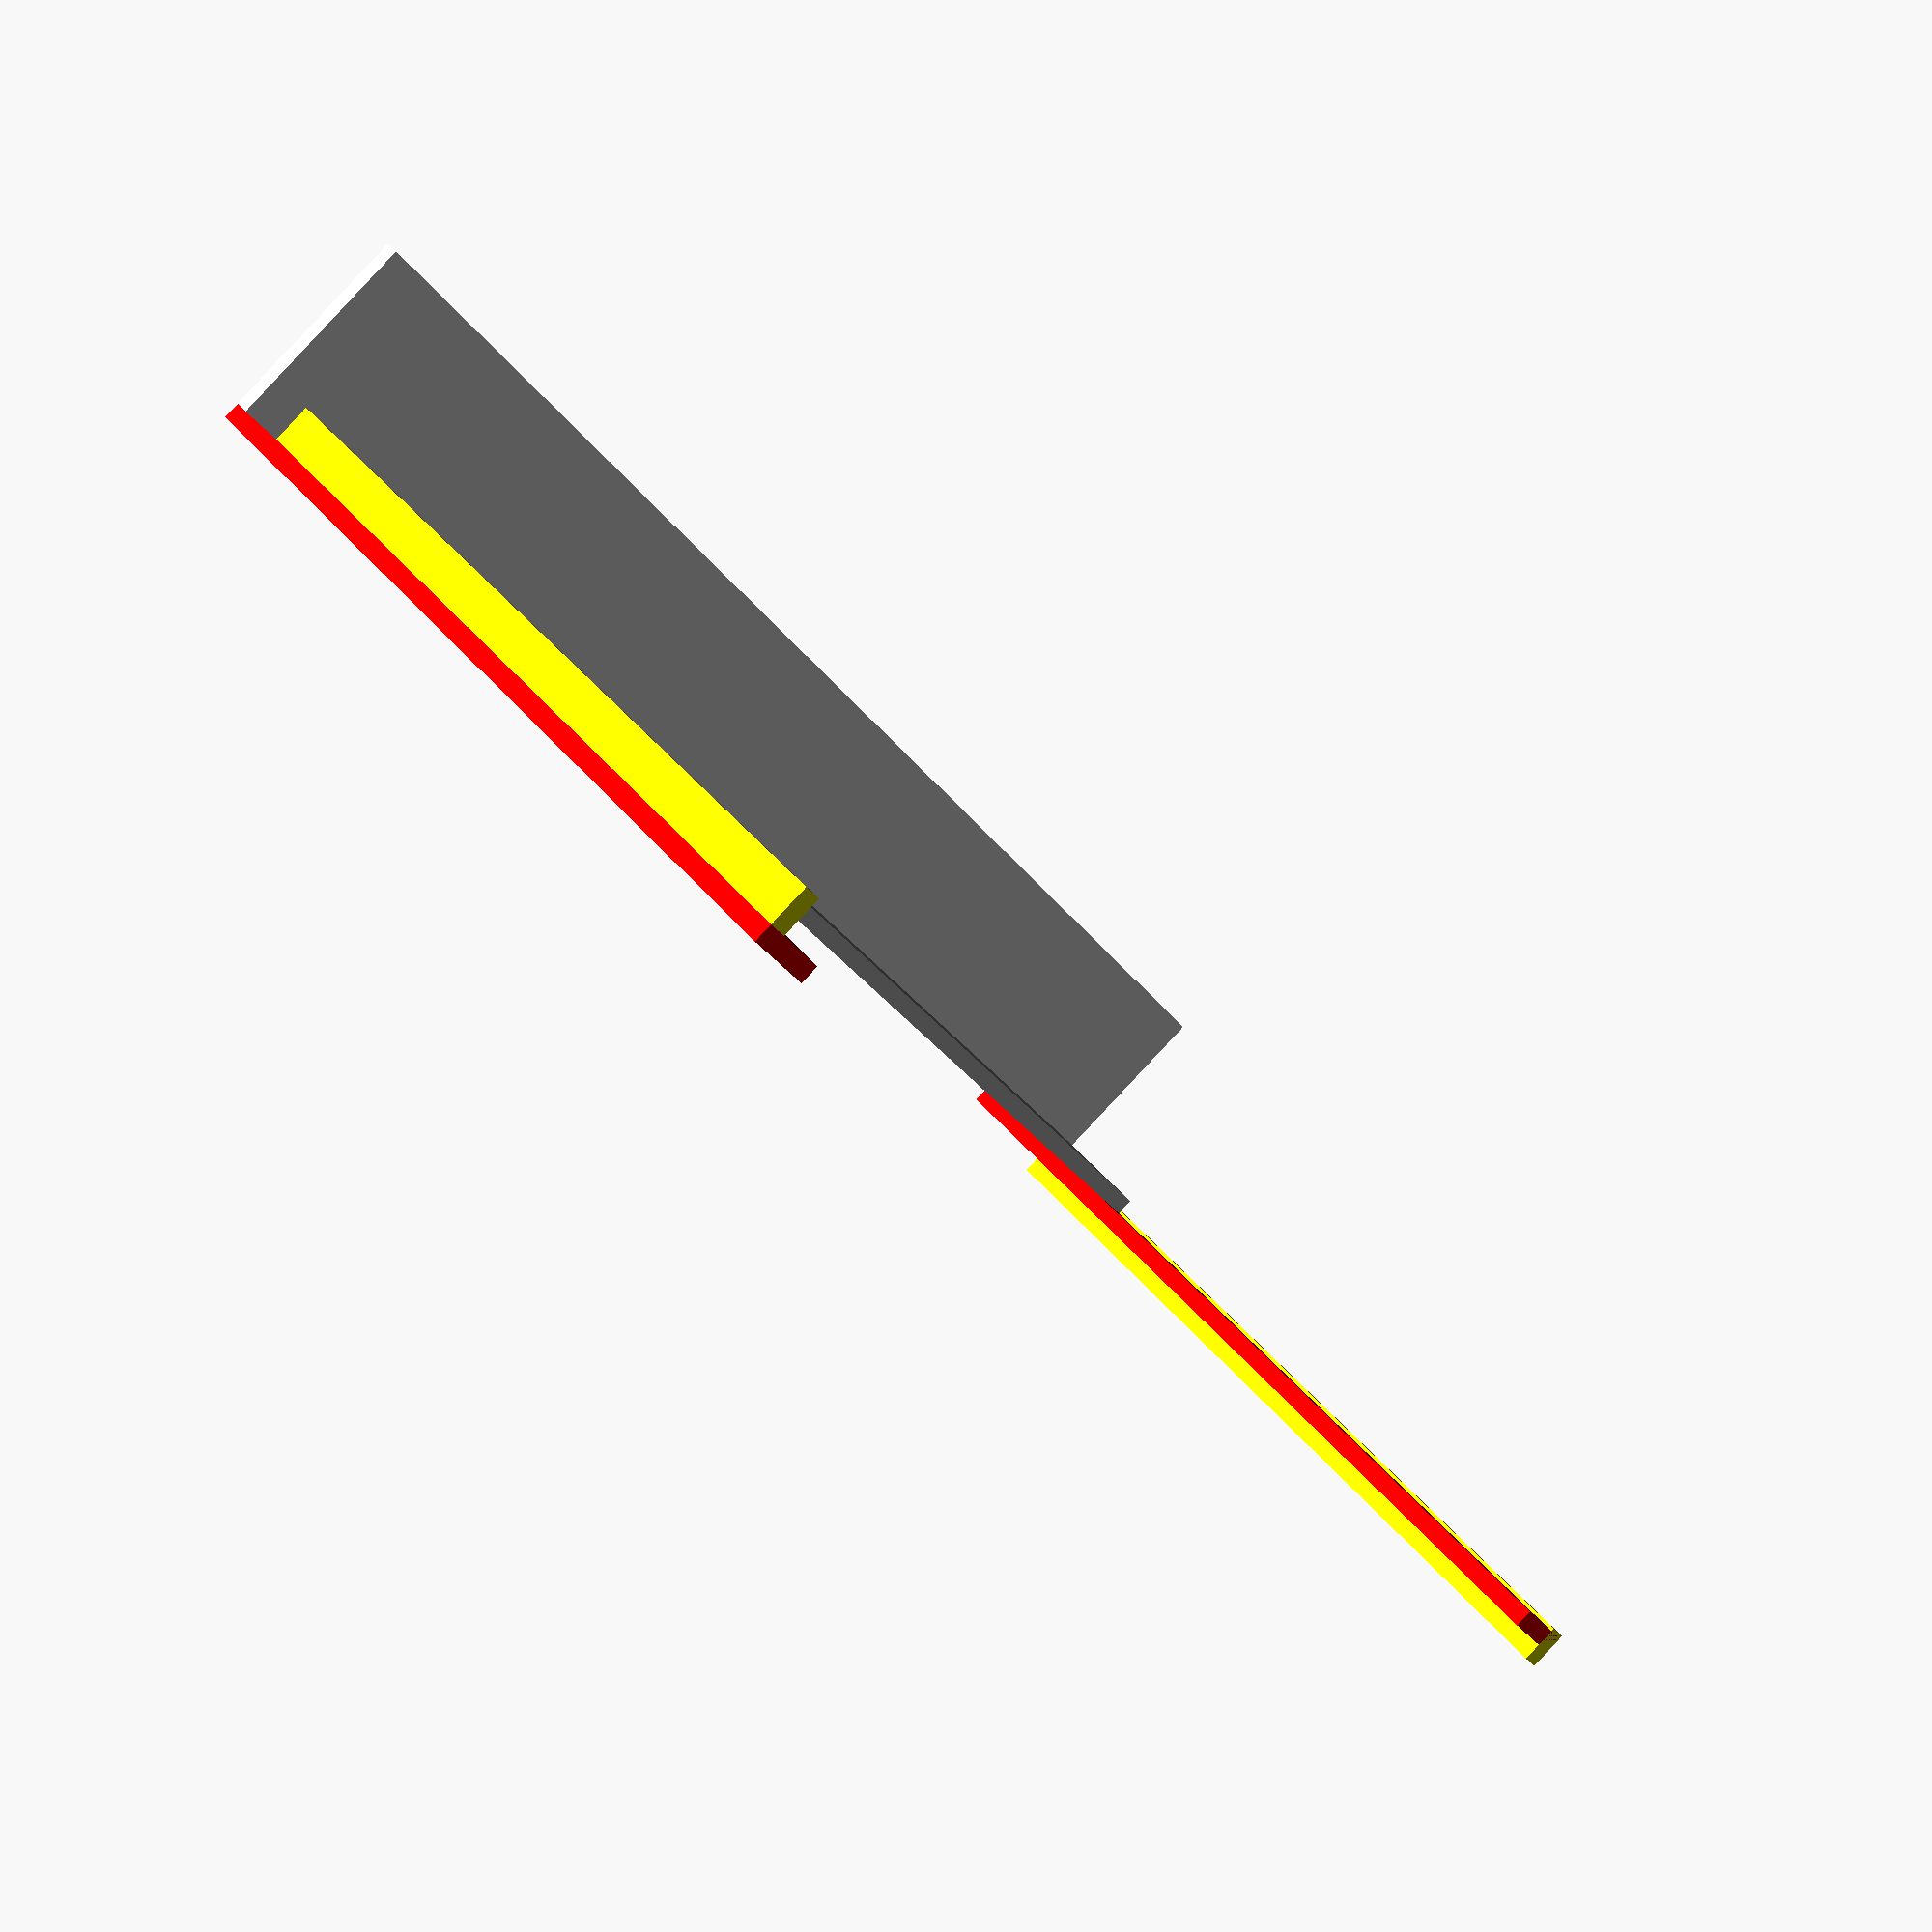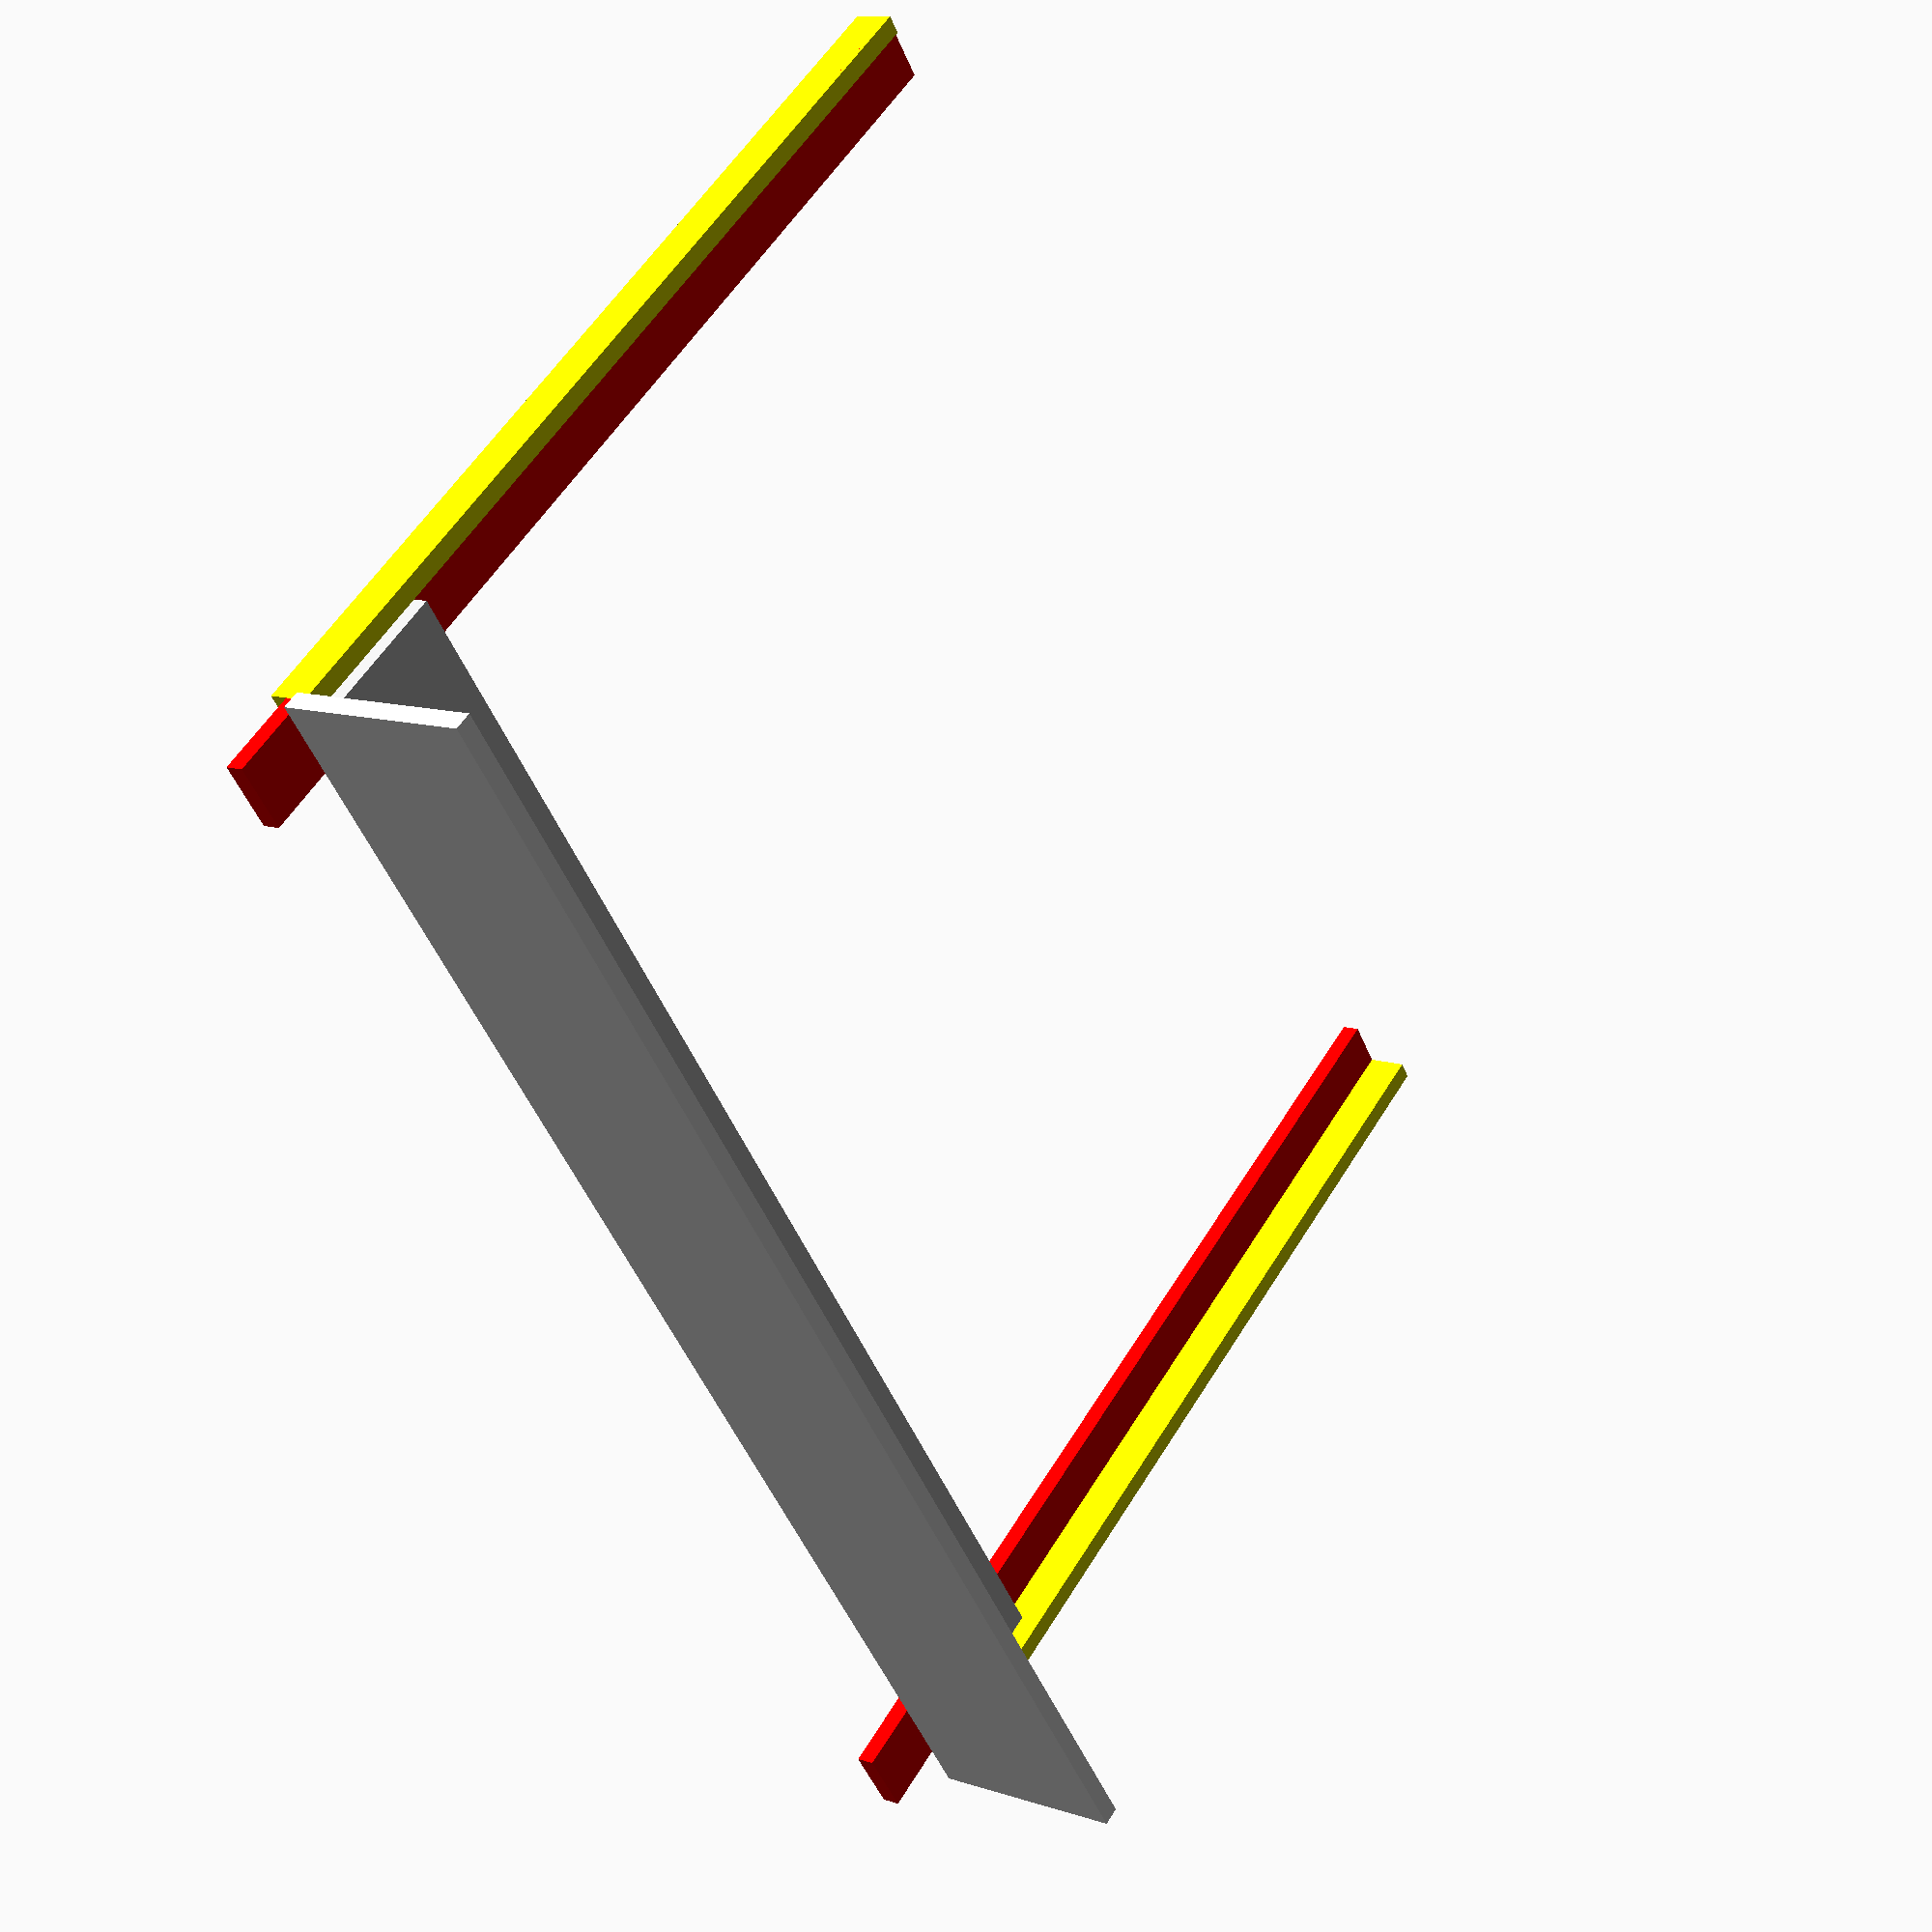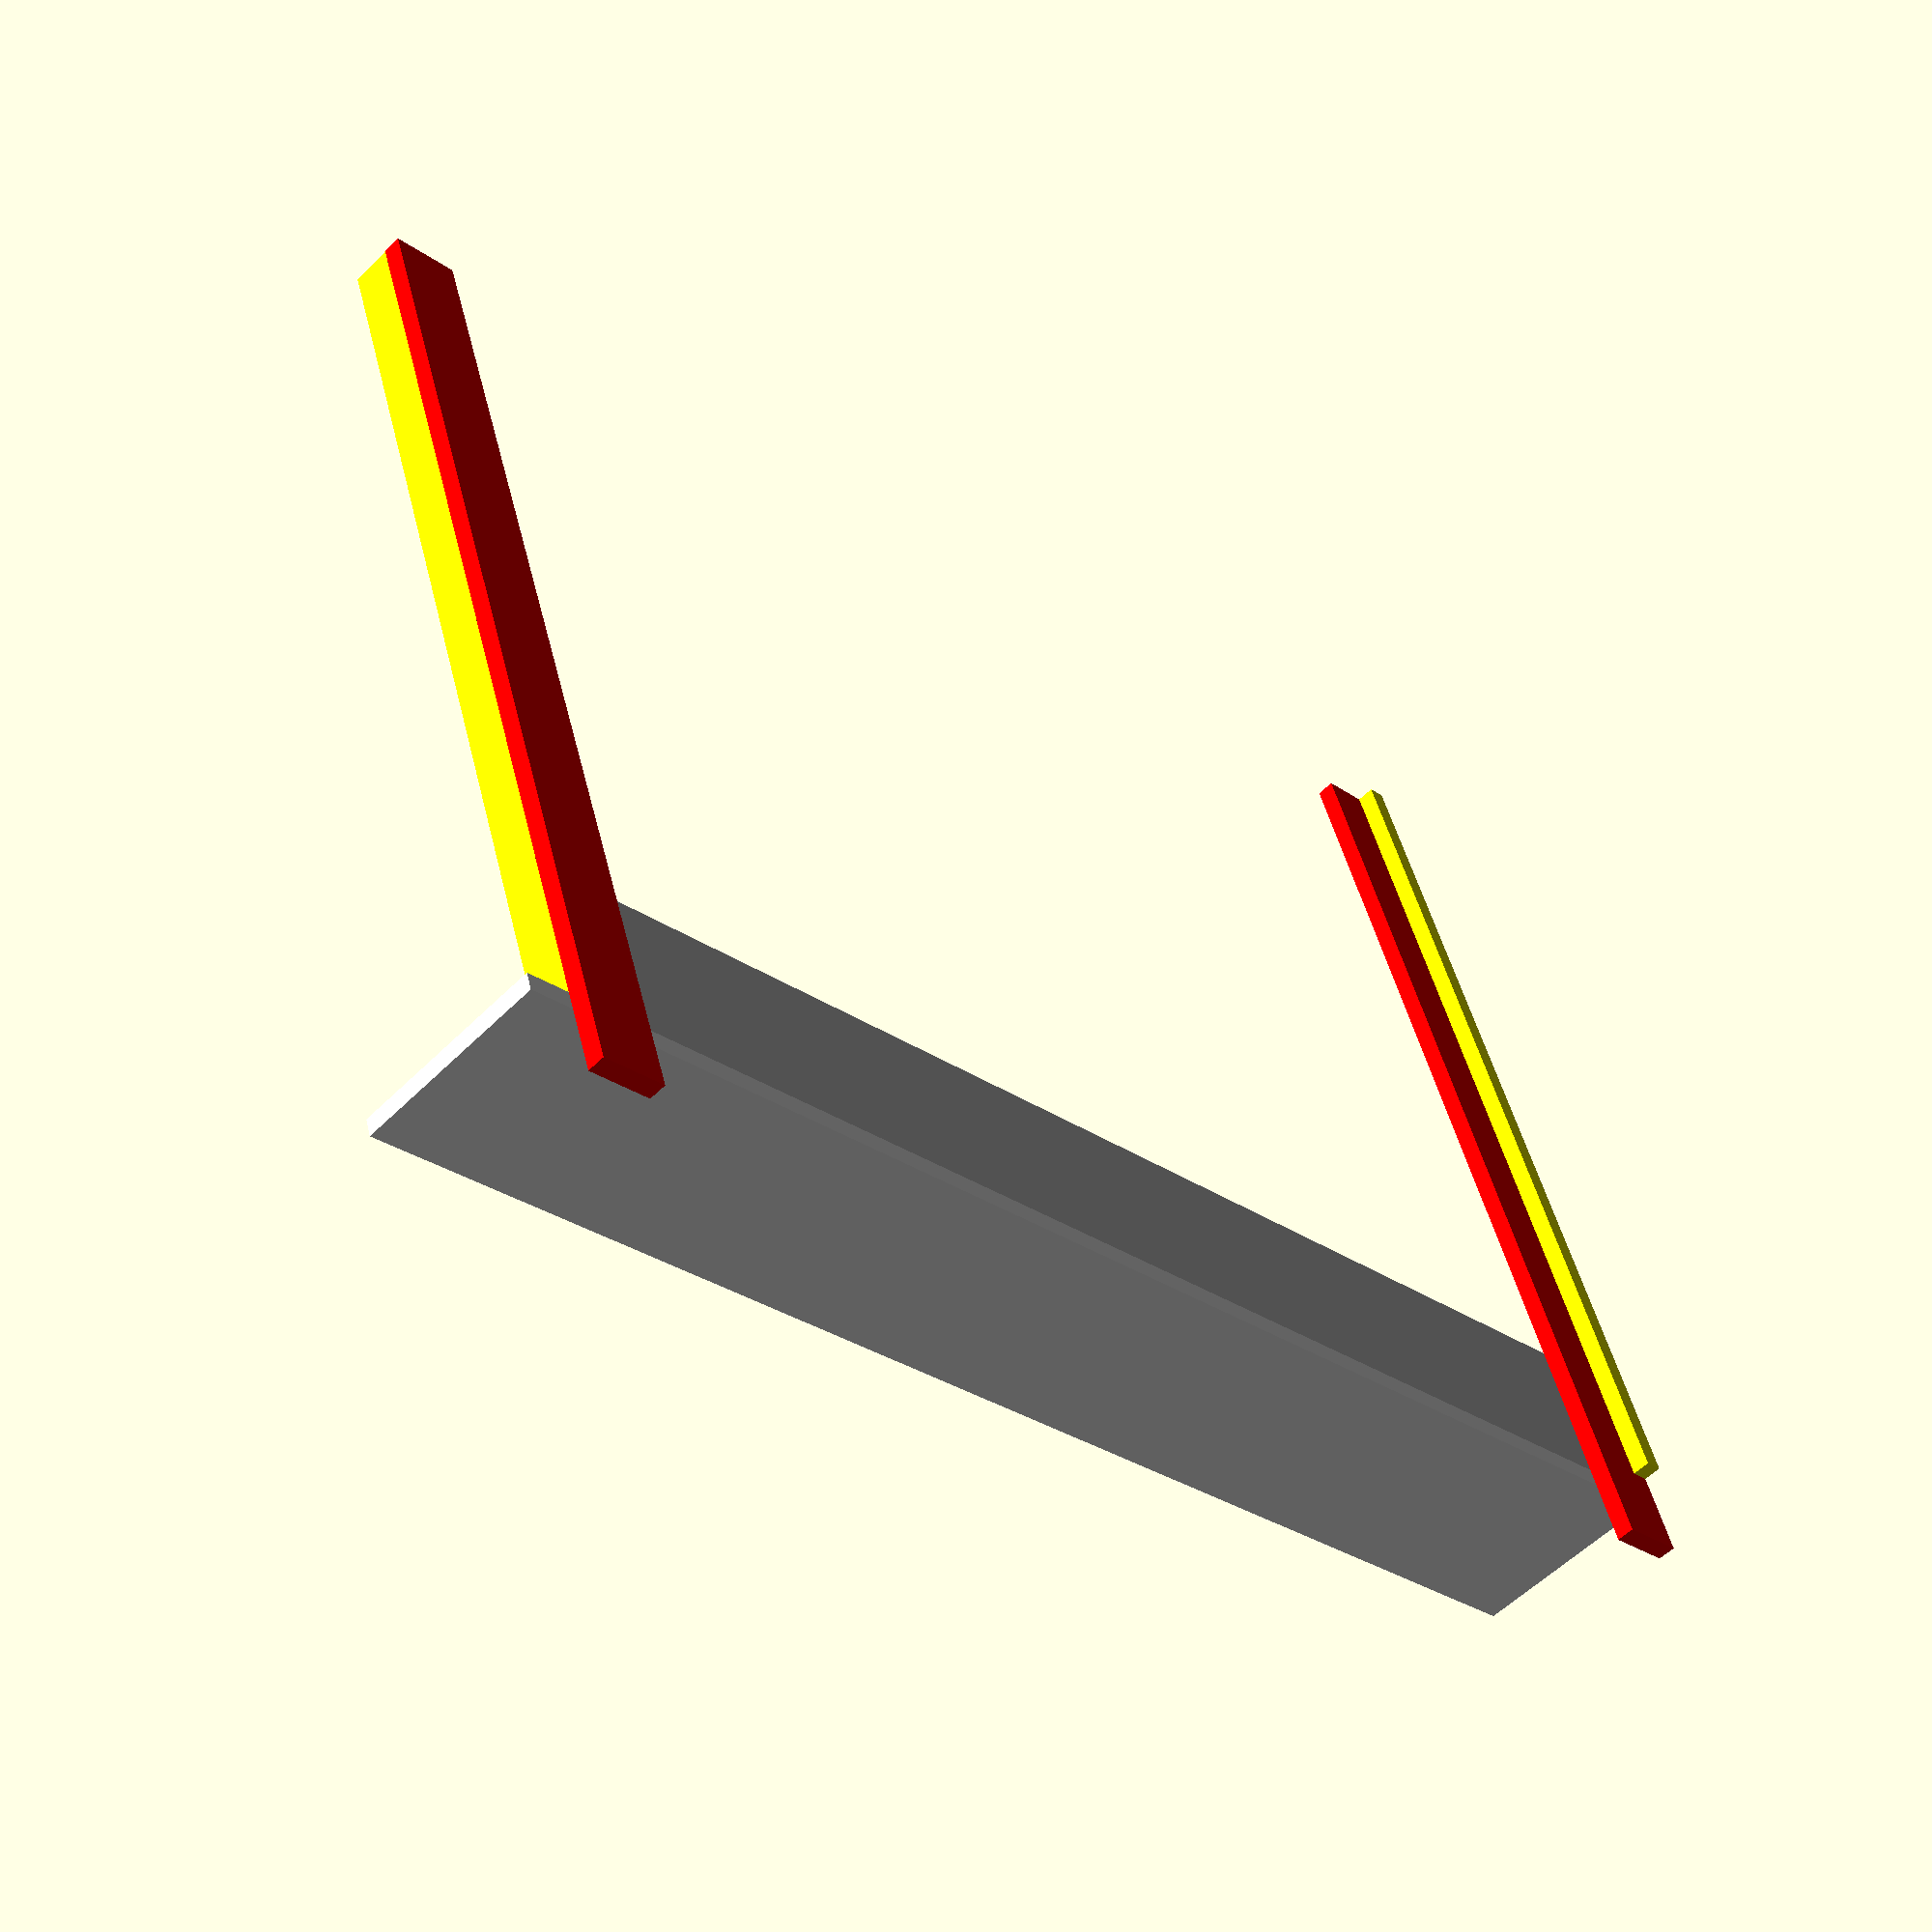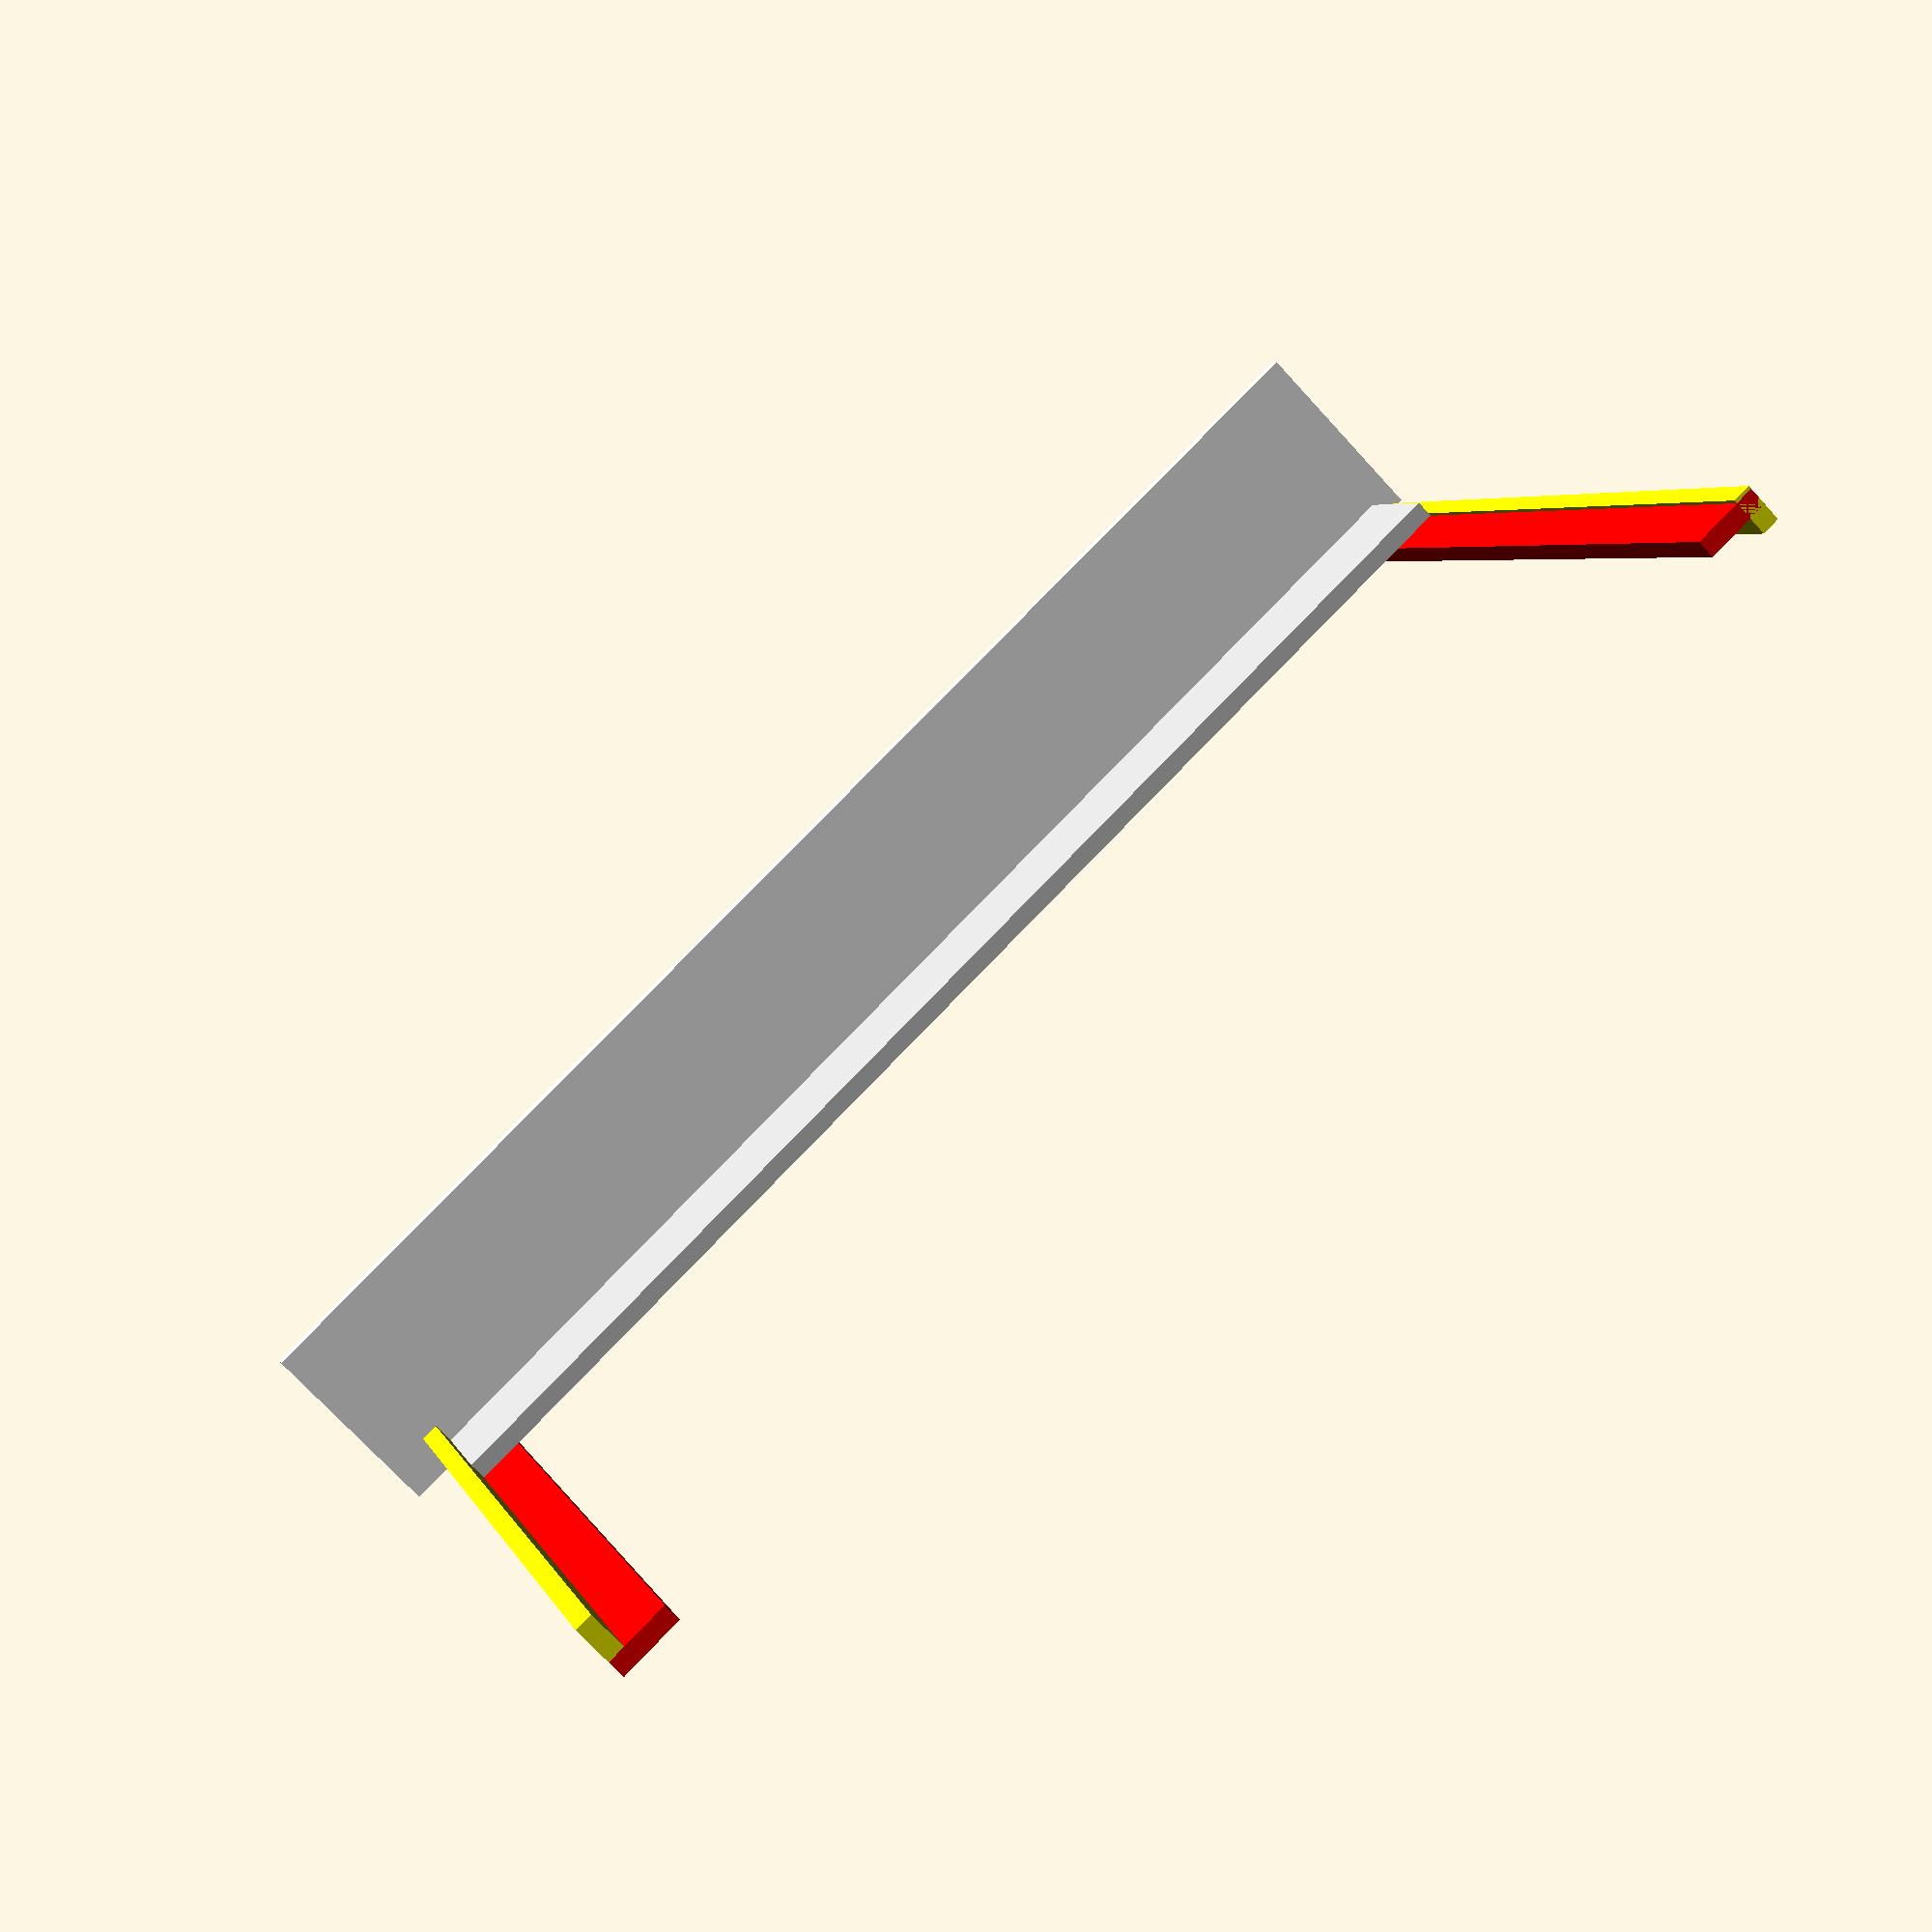
<openscad>
X        = [1, 0, 0];
Y        = [0, 1, 0];
Z        = [0, 0, 1];
A        = "a";

t        = 11/16;
w        = 48;
oh = 1;                         // overhang of shelf ends past legs

p_h      = 38.5;                // prop height
s_h      = 36;                  // shelf height

// Each leg has two components, leg-back and leg-side.

lbl      = p_h;
lbw      = 2.5;
lb_size  = [lbl, lbw, t];

lsl      = s_h - t;
lsw      = 1.5;
ls_size  = [lsl, lsw, t];

// backboard
bbl      = w + 2 * (lbw - t);
bbw      = 5.5;
bb_size  = [bbl, bbw, t];
bb_pos   = [t - lbw, -t, s_h - t - bbw];

// shelf
shl      = bbl + 2 * t + 2 * oh;
shw      = 7.5;
sh_size  = [shl, shw, t];
sh_pos   = [-lbw - t - oh, -shw - t, s_h - t];

// Boards: size (l, w, t), position (x, y, z), orientation, color
//    lb1, lb2: leg backs
//    ls1, ls2: leg sides
//    bb: backboard
//    sh: shelf

lb1 = [lb_size, [0, 0, 0],              [X, Z],    "red"      ];
ls1 = [ls_size, [t - lbw, -t -lsw, 0],  [Y, Y, Y], "yellow"   ];
lb2 = [lb_size, [w + lbw, 0, 0],        [X, Z],    "red"      ];
ls2 = [ls_size, [w + lbw, t - lsw, 0], [Y, Y, Y], "yellow"   ];
bb  = [bb_size, bb_pos,                 [X],       "lightgrey"];
sh  = [sh_size, sh_pos,                 [],        "white"    ];

boards = [lb1, ls1, lb2, ls2, bb, sh];
//boards = [lb1, ls1, lb2, ls2, bb];

module axes() {
    d = 0.3;
    h = 10;
    color("red")
        rotate(90, Y)
            cylinder(d=d, h=h);
    color("green")
        rotate(-90, X)
            cylinder(d=d, h=h);
    color("blue")
        cylinder(d=d, h=h);
}

module rotstar(i, r) {
    // echo("rotstar", r, i);
    if (i < len(r)) {
        if (r[i] == A) {
            echo("A");
            axes();
            rotstar(i + 1, r)
                children();
        } else {
            rotate(90, r[i])
                rotstar(i + 1, r)
                    children();
        }
    } else {
        children();
    }
}

module place_board(b) {
    translate(b[1])
        rotstar(0, b[2])
            color(b[3])
                cube(b[0]);
}

for (b = boards) {
    place_board(b);
}

echo("leg back", lb_size);
echo("leg side", ls_size);
echo("backboard", bb_size);
echo("shelf", sh_size);

</openscad>
<views>
elev=326.2 azim=127.2 roll=149.3 proj=p view=wireframe
elev=305.7 azim=244.4 roll=30.5 proj=p view=wireframe
elev=311.9 azim=45.0 roll=346.5 proj=p view=solid
elev=355.5 azim=224.1 roll=165.9 proj=p view=solid
</views>
